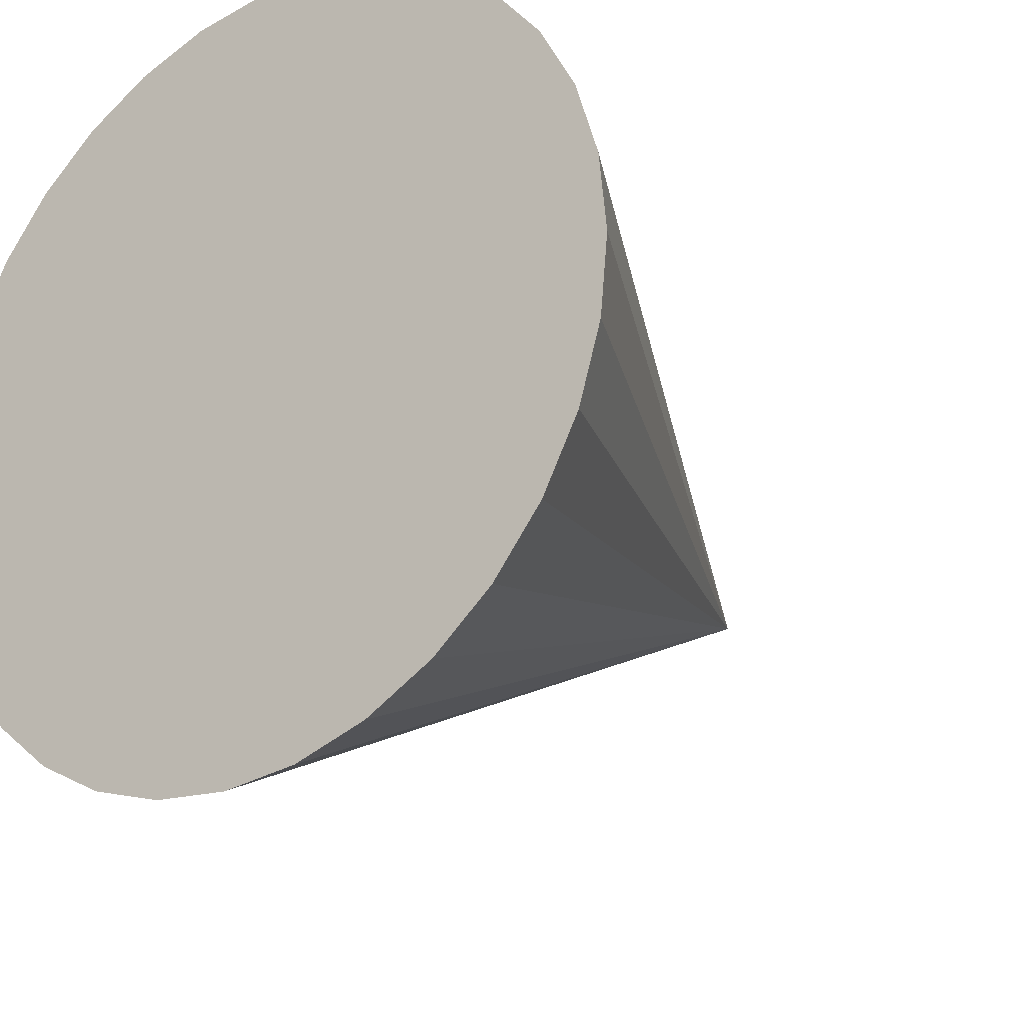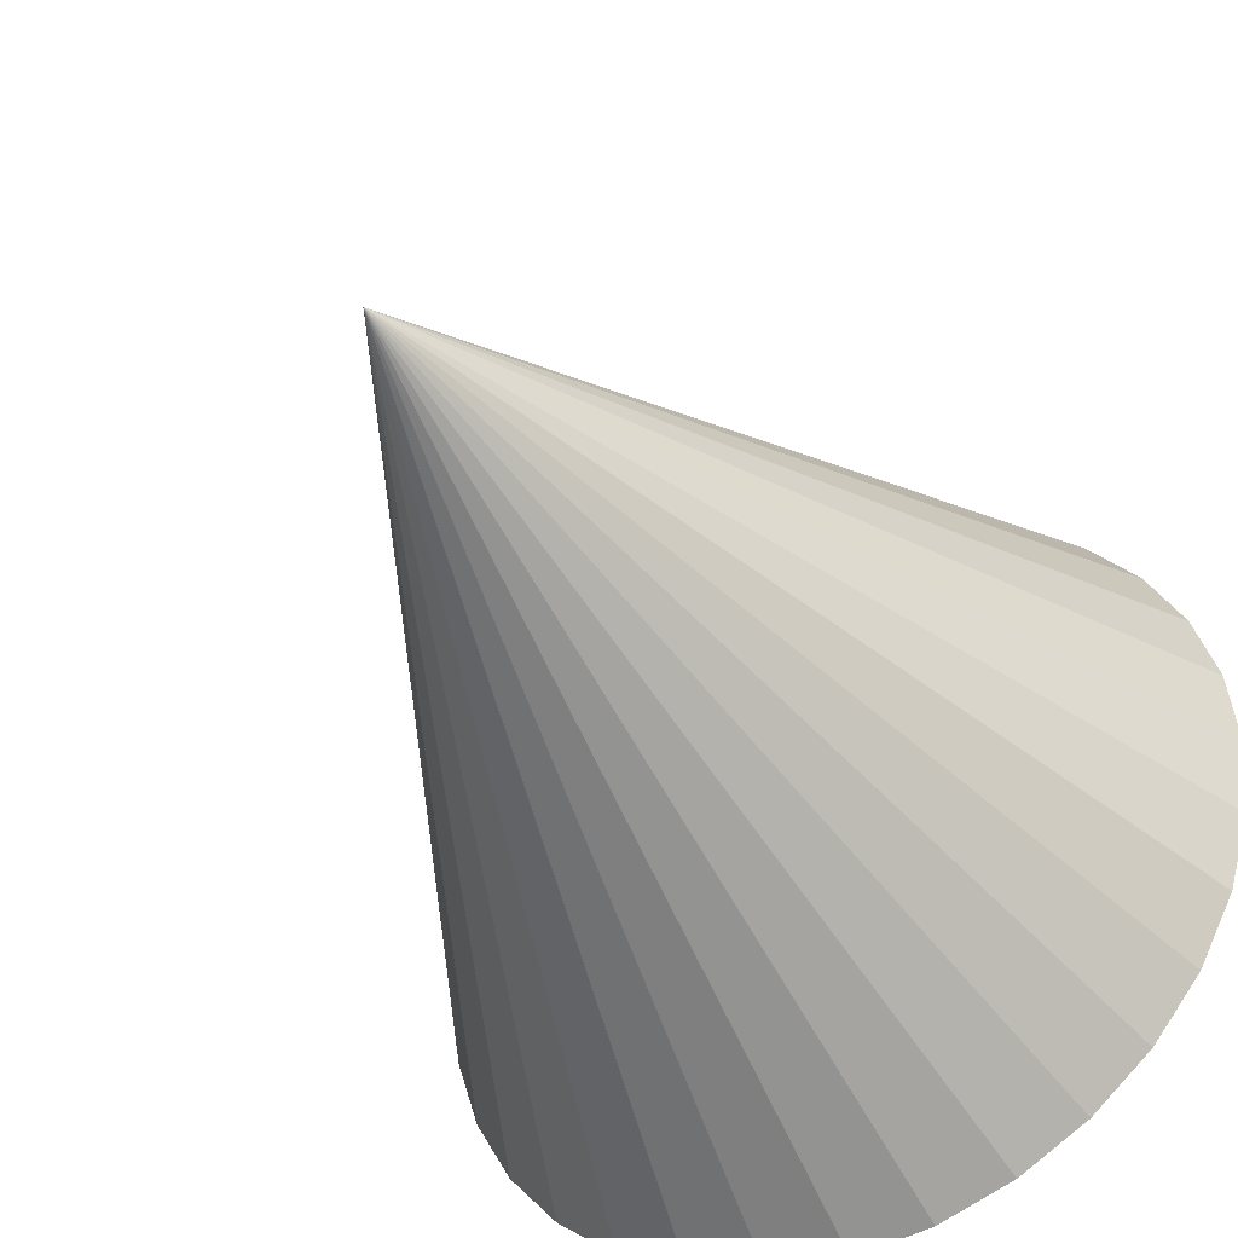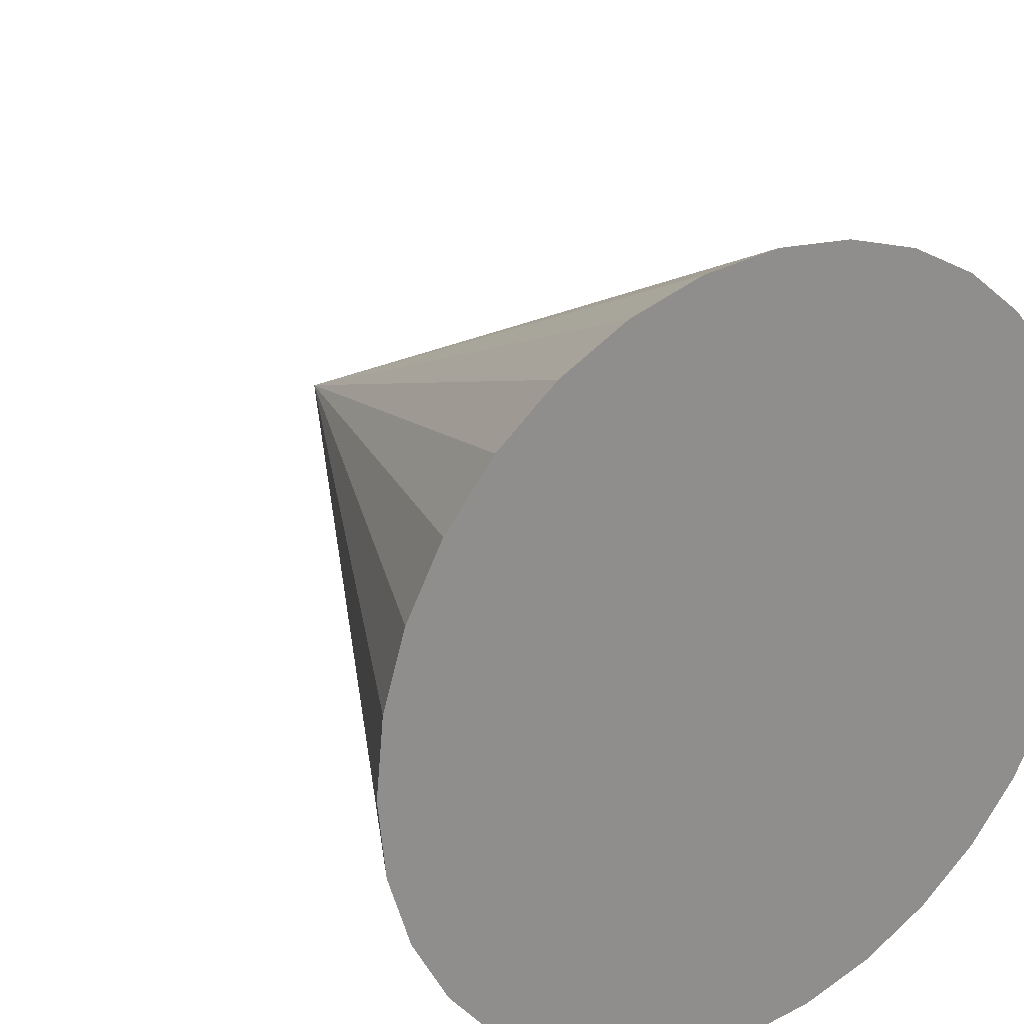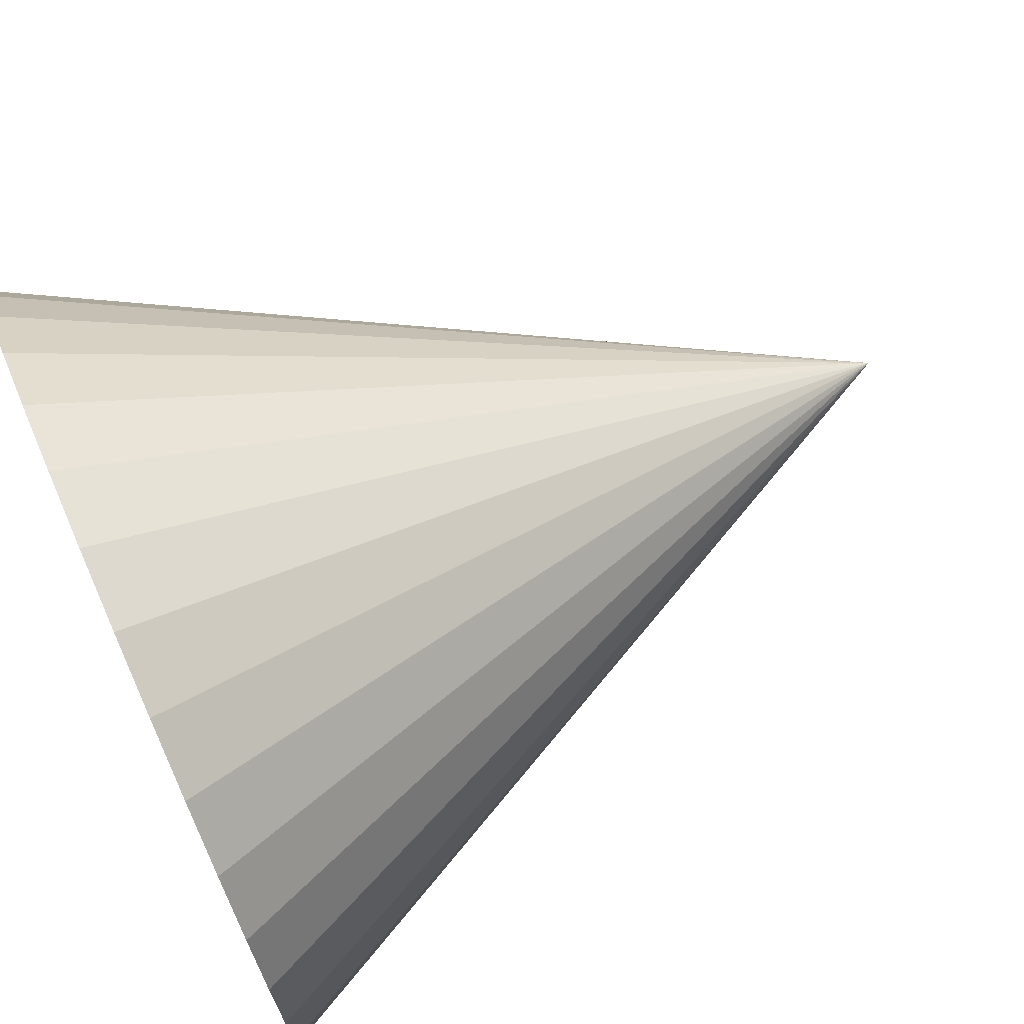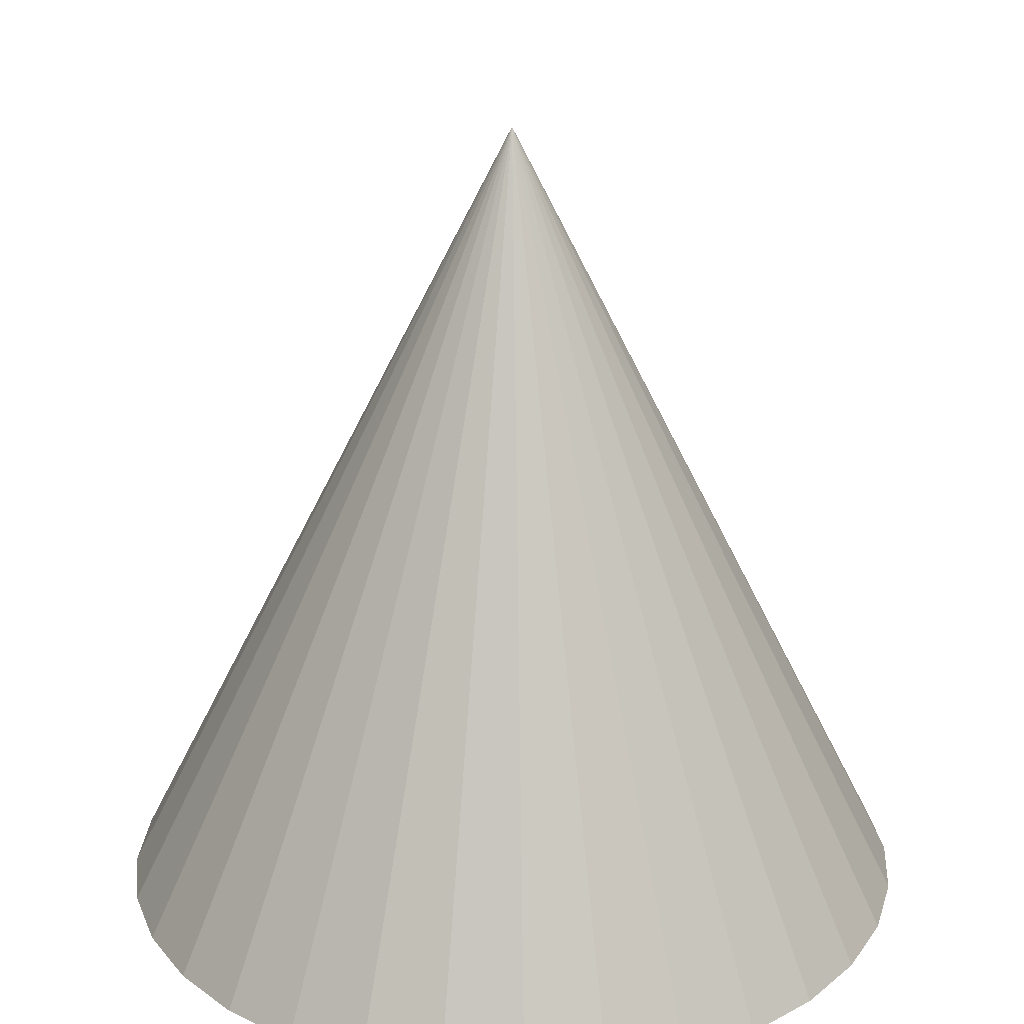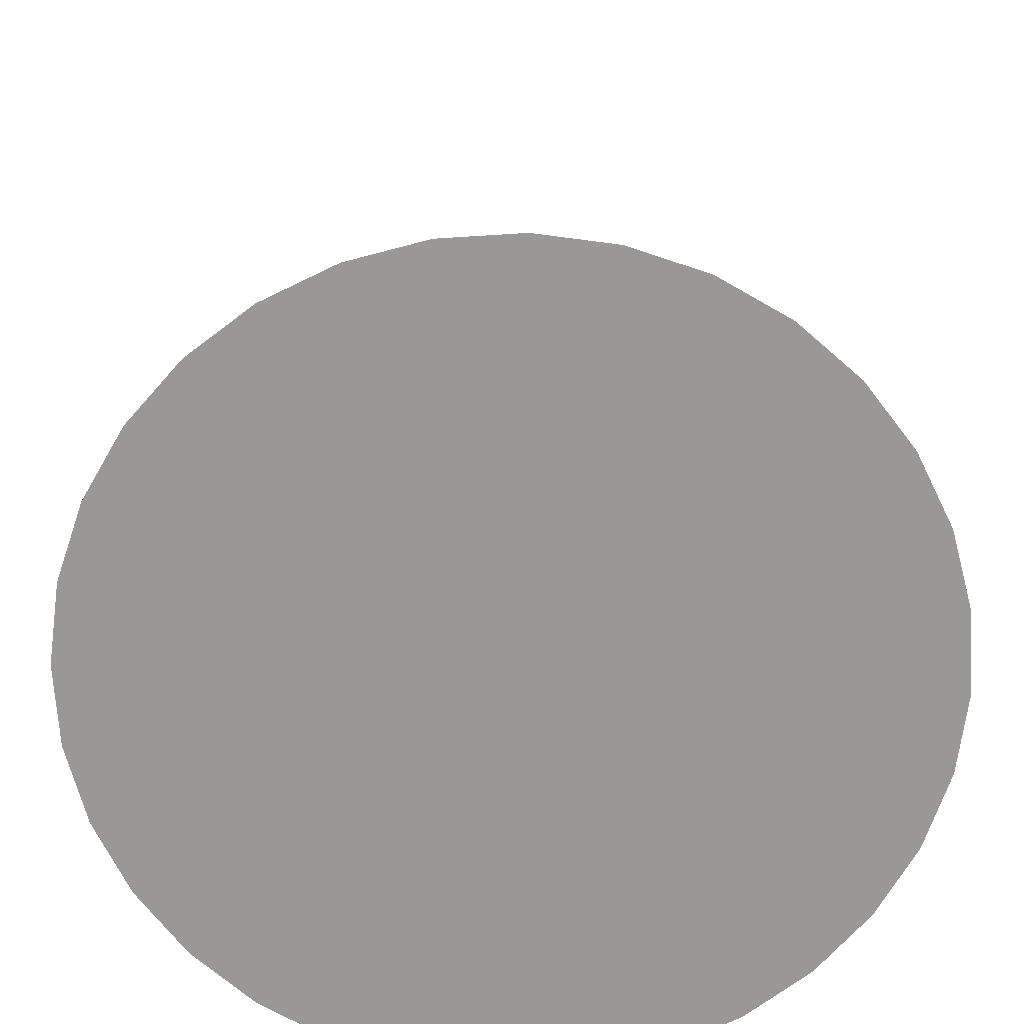
<metadata>
{"format":"obj","ext":"obj","renderer":"f3d","projection":"perspective","resolution":1024,"background":"white","views":[{"elev":-24.2,"azim":37.1,"up":"+Z"},{"elev":-42.1,"azim":-151.2,"up":"+Z"},{"elev":25.3,"azim":-33.7,"up":"+Z"},{"elev":72.2,"azim":66.3,"up":"+Z"},{"elev":24.2,"azim":122.1,"up":"+Y"},{"elev":-68.7,"azim":-58.2,"up":"+Y"}]}
</metadata>
<code>
v 0 -1 -1
v 0.1951 -1 -0.9808
v 0.3827 -1 -0.9239
v 0.5556 -1 -0.8315
v 0.7071 -1 -0.7071
v 0.8315 -1 -0.5556
v 0.9239 -1 -0.3827
v 0.9808 -1 -0.1951
v 1 -1 -0
v 0 1 0
v 0.9808 -1 0.1951
v 0.9239 -1 0.3827
v 0.8315 -1 0.5556
v 0.7071 -1 0.7071
v 0.5556 -1 0.8315
v 0.3827 -1 0.9239
v 0.1951 -1 0.9808
v -0 -1 1
v -0.1951 -1 0.9808
v -0.3827 -1 0.9239
v -0.5556 -1 0.8315
v -0.7071 -1 0.7071
v -0.8315 -1 0.5556
v -0.9239 -1 0.3827
v -0.9808 -1 0.1951
v -1 -1 -1e-06
v -0.9808 -1 -0.1951
v -0.9239 -1 -0.3827
v -0.8315 -1 -0.5556
v -0.7071 -1 -0.7071
v -0.5556 -1 -0.8315
v -0.3827 -1 -0.9239
v -0.1951 -1 -0.9808
v 0 -1 -1
v 0.1951 -1 -0.9808
v 0.3827 -1 -0.9239
v 0.5556 -1 -0.8315
v 0 1 0
v -0.1951 -1 -0.9808
v 0.7071 -1 -0.7071
v 0.8315 -1 -0.5556
v 0.9239 -1 -0.3827
v 0.9808 -1 -0.1951
v 1 -1 -0
v 0.9808 -1 0.1951
v 0.9239 -1 0.3827
v 0.8315 -1 0.5556
v 0.7071 -1 0.7071
v 0.5556 -1 0.8315
v 0.3827 -1 0.9239
v 0.1951 -1 0.9808
v -0 -1 1
v -0.1951 -1 0.9808
v -0.3827 -1 0.9239
v -0.5556 -1 0.8315
v -0.7071 -1 0.7071
v -0.8315 -1 0.5556
v -0.9239 -1 0.3827
v -0.9808 -1 0.1951
v -1 -1 -1e-06
v -0.9808 -1 -0.1951
v -0.9239 -1 -0.3827
v -0.8315 -1 -0.5556
v -0.7071 -1 -0.7071
v -0.5556 -1 -0.8315
v -0.3827 -1 -0.9239
f 1 10 2
f 2 10 3
f 3 10 4
f 4 10 5
f 5 10 6
f 6 10 7
f 7 10 8
f 8 10 9
f 9 10 11
f 11 10 12
f 12 10 13
f 13 10 14
f 14 10 15
f 15 10 16
f 16 10 17
f 17 10 18
f 18 10 19
f 19 10 20
f 20 10 21
f 21 10 22
f 22 10 23
f 23 10 24
f 24 10 25
f 25 10 26
f 26 10 27
f 27 10 28
f 28 10 29
f 29 10 30
f 30 10 31
f 31 10 32
f 32 10 33
f 33 10 1
f 14 49 48
f 51 59 43
f 7 43 42
f 21 56 55
f 1 35 34
f 28 63 62
f 15 50 49
f 8 44 43
f 22 57 56
f 29 64 63
f 2 36 35
f 16 51 50
f 23 58 57
f 30 65 64
f 9 45 44
f 3 37 36
f 17 52 51
f 24 59 58
f 10 39 38
f 31 66 65
f 11 46 45
f 4 40 37
f 18 53 52
f 25 60 59
f 32 39 66
f 12 47 46
f 5 41 40
f 19 54 53
f 33 34 39
f 26 61 60
f 13 48 47
f 6 42 41
f 20 55 54
f 27 62 61
f 14 15 49
f 39 34 35
f 35 36 37
f 37 40 41
f 41 42 37
f 43 44 45
f 45 46 43
f 47 48 51
f 49 50 51
f 51 52 53
f 53 54 51
f 55 56 57
f 57 58 59
f 59 60 61
f 61 62 63
f 63 64 39
f 65 66 39
f 39 35 43
f 37 42 43
f 43 46 47
f 48 49 51
f 51 54 55
f 55 57 59
f 59 61 39
f 64 65 39
f 35 37 43
f 43 47 51
f 51 55 59
f 61 63 39
f 39 43 59
f 7 8 43
f 21 22 56
f 1 2 35
f 28 29 63
f 15 16 50
f 8 9 44
f 22 23 57
f 29 30 64
f 2 3 36
f 16 17 51
f 23 24 58
f 30 31 65
f 9 11 45
f 3 4 37
f 17 18 52
f 24 25 59
f 10 33 39
f 31 32 66
f 11 12 46
f 4 5 40
f 18 19 53
f 25 26 60
f 32 33 39
f 12 13 47
f 5 6 41
f 19 20 54
f 33 1 34
f 26 27 61
f 13 14 48
f 6 7 42
f 20 21 55
f 27 28 62

</code>
